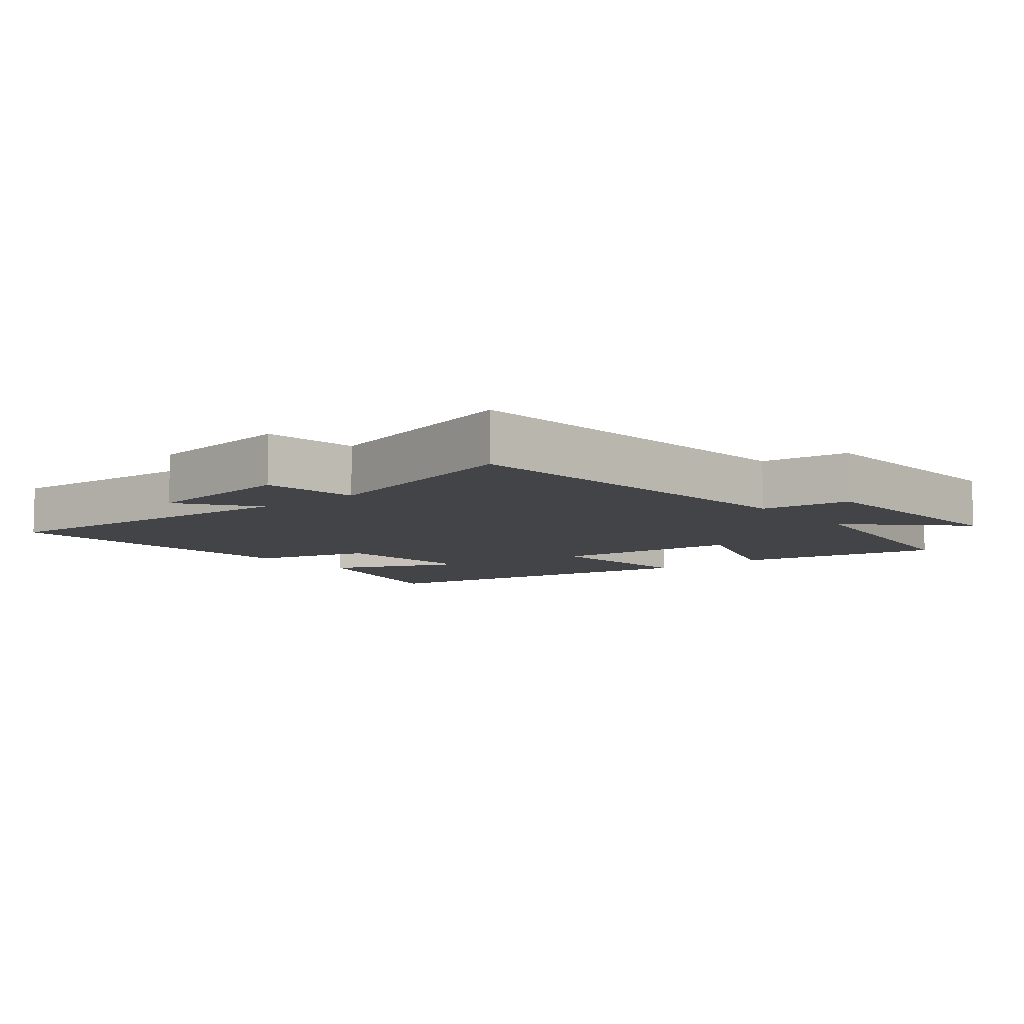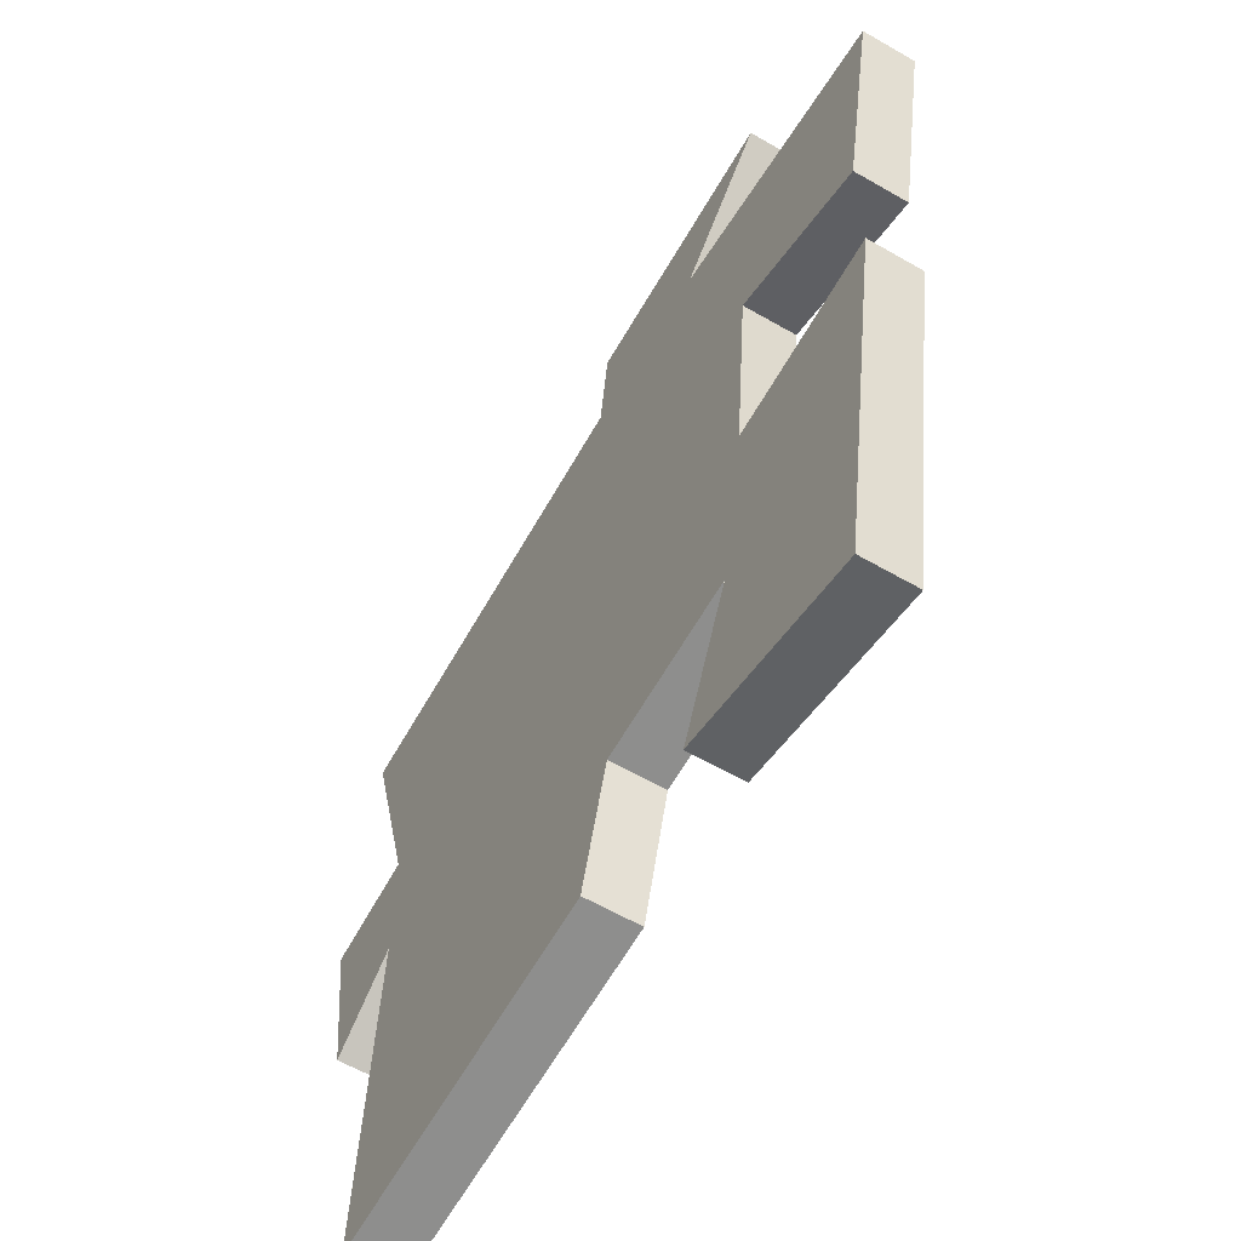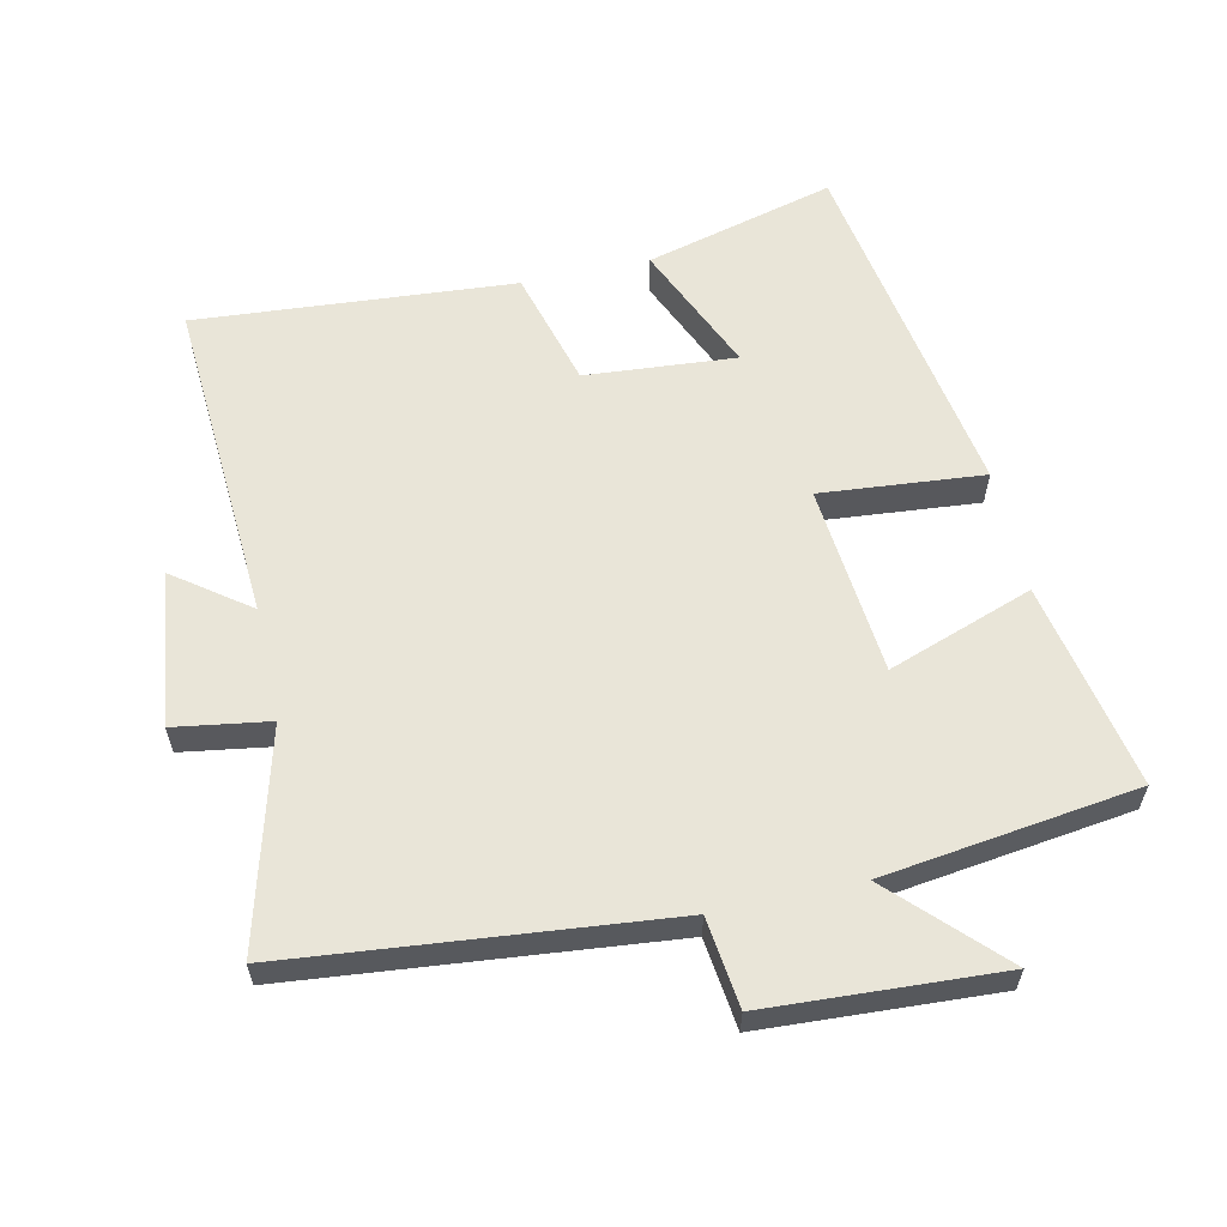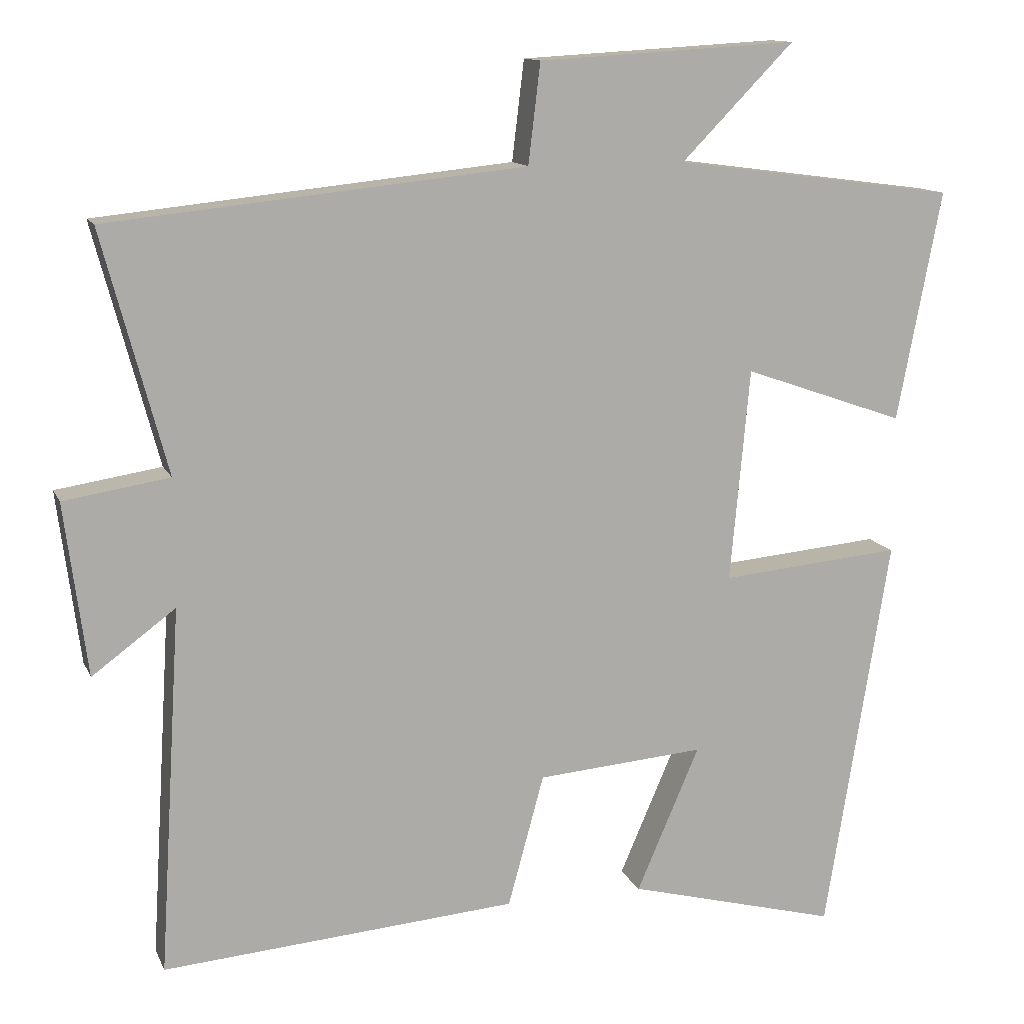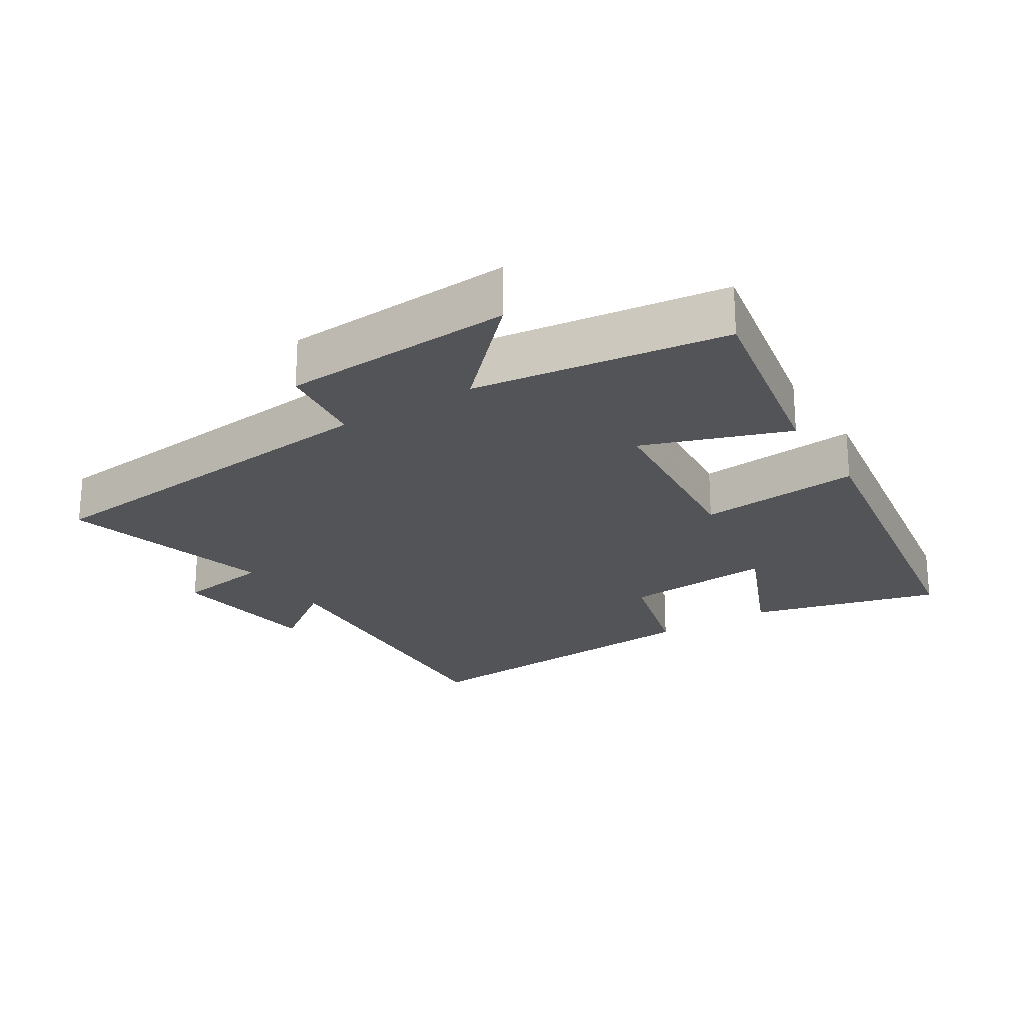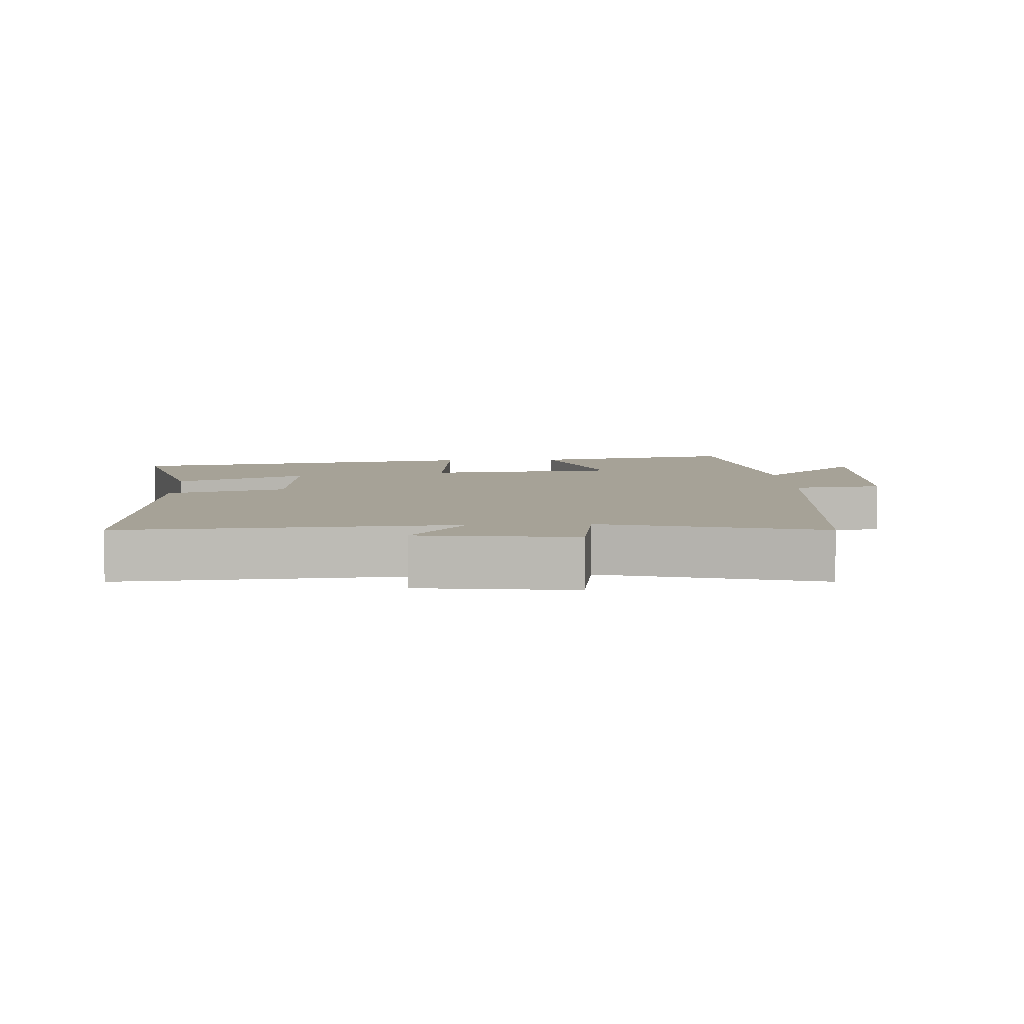
<metadata>
{"format":"obj","ext":"obj","renderer":"f3d","projection":"perspective","resolution":1024,"background":"white","views":[{"elev":-8.1,"azim":-51.1,"up":"+Y"},{"elev":-60.7,"azim":59.5,"up":"+Z"},{"elev":59.7,"azim":-12.5,"up":"+Y"},{"elev":12.6,"azim":-17.2,"up":"+Z"},{"elev":-23.1,"azim":32.2,"up":"+Y"},{"elev":6.5,"azim":-93.3,"up":"+Y"}]}
</metadata>
<code>
v 0.414 0.07 -0.574
v 0.132 0.07 -0.5
v 0.216 0.07 -0.306
v -0.008 0.07 -0.324
v -0.056 0.07 -0.5
v -0.53 0.07 -0.537
v -0.5 0.07 -0.048
v -0.611 0.07 -0.13
v -0.641 0.07 0.1
v -0.5 0.07 0.122
v -0.586 0.07 0.443
v -0.03 0.07 0.5
v -0.014 0.07 0.633
v 0.332 0.07 0.653
v 0.182 0.07 0.5
v 0.559 0.07 0.45
v 0.5 0.07 0.143
v 0.284 0.07 0.219
v 0.258 0.07 -0.065
v 0.5 0.07 -0.043
v 0.414 0 -0.574
v 0.132 0 -0.5
v 0.216 0 -0.306
v -0.008 0 -0.324
v -0.056 0 -0.5
v -0.53 0 -0.537
v -0.5 0 -0.048
v -0.611 0 -0.13
v -0.641 0 0.1
v -0.5 0 0.122
v -0.586 0 0.443
v -0.03 0 0.5
v -0.014 0 0.633
v 0.332 0 0.653
v 0.182 0 0.5
v 0.559 0 0.45
v 0.5 0 0.143
v 0.284 0 0.219
v 0.258 0 -0.065
v 0.5 0 -0.043
f 19 20 1
f 15 16 17 18
f 15 18 19
f 12 13 14 15
f 10 11 12 15
f 10 15 19
f 7 8 9 10
f 7 10 19
f 4 5 6 7
f 3 4 7 19
f 1 2 3
f 1 3 19
f 21 40 39
f 38 37 36 35
f 39 38 35
f 35 34 33 32
f 35 32 31 30
f 39 35 30
f 30 29 28 27
f 39 30 27
f 27 26 25 24
f 39 27 24 23
f 23 22 21
f 39 23 21
f 1 21 22 2
f 2 22 23 3
f 3 23 24 4
f 4 24 25 5
f 5 25 26 6
f 6 26 27 7
f 7 27 28 8
f 8 28 29 9
f 9 29 30 10
f 10 30 31 11
f 11 31 32 12
f 12 32 33 13
f 13 33 34 14
f 14 34 35 15
f 15 35 36 16
f 16 36 37 17
f 17 37 38 18
f 18 38 39 19
f 19 39 40 20
f 20 40 21 1

</code>
